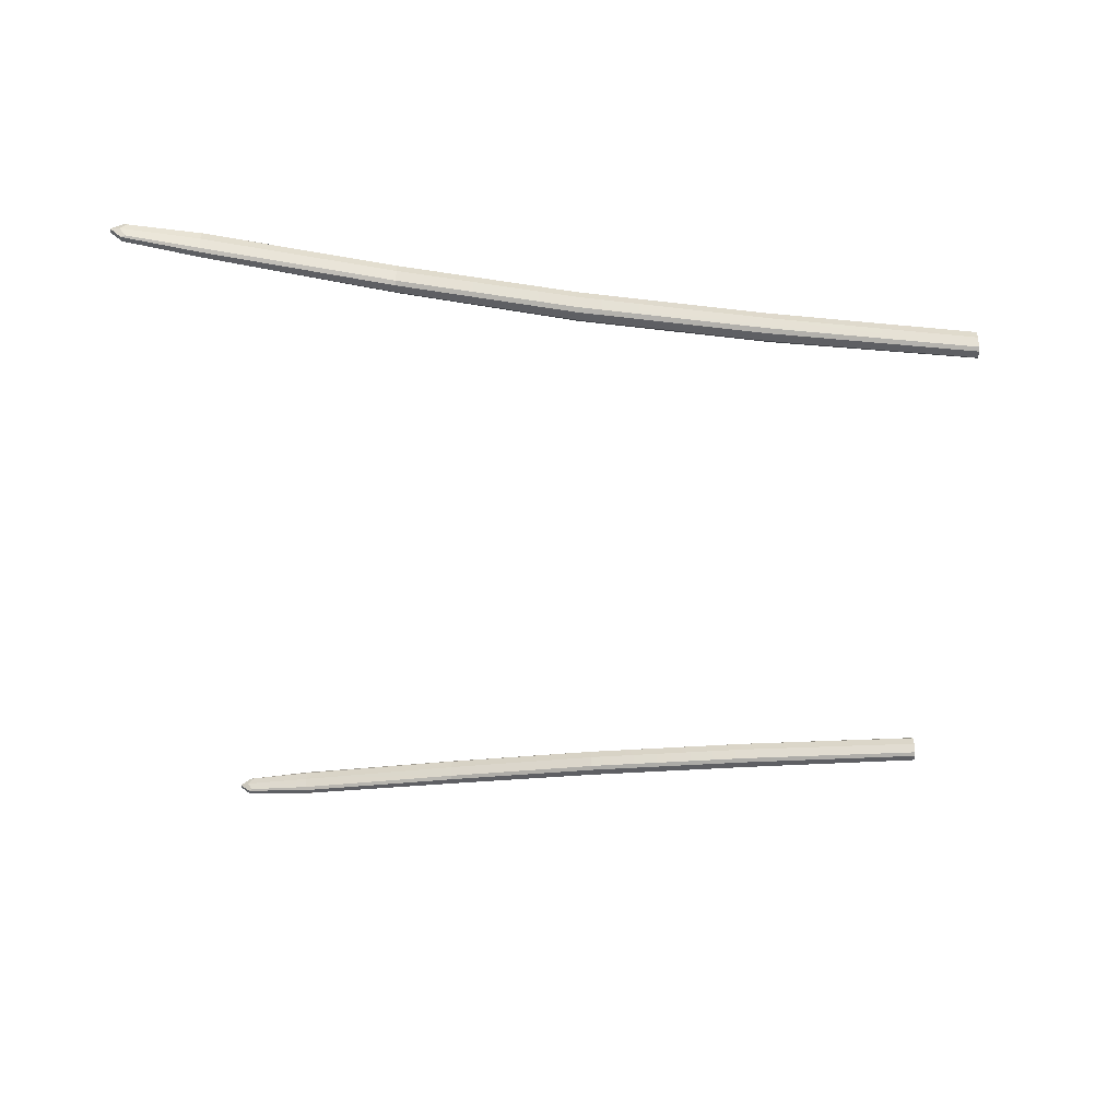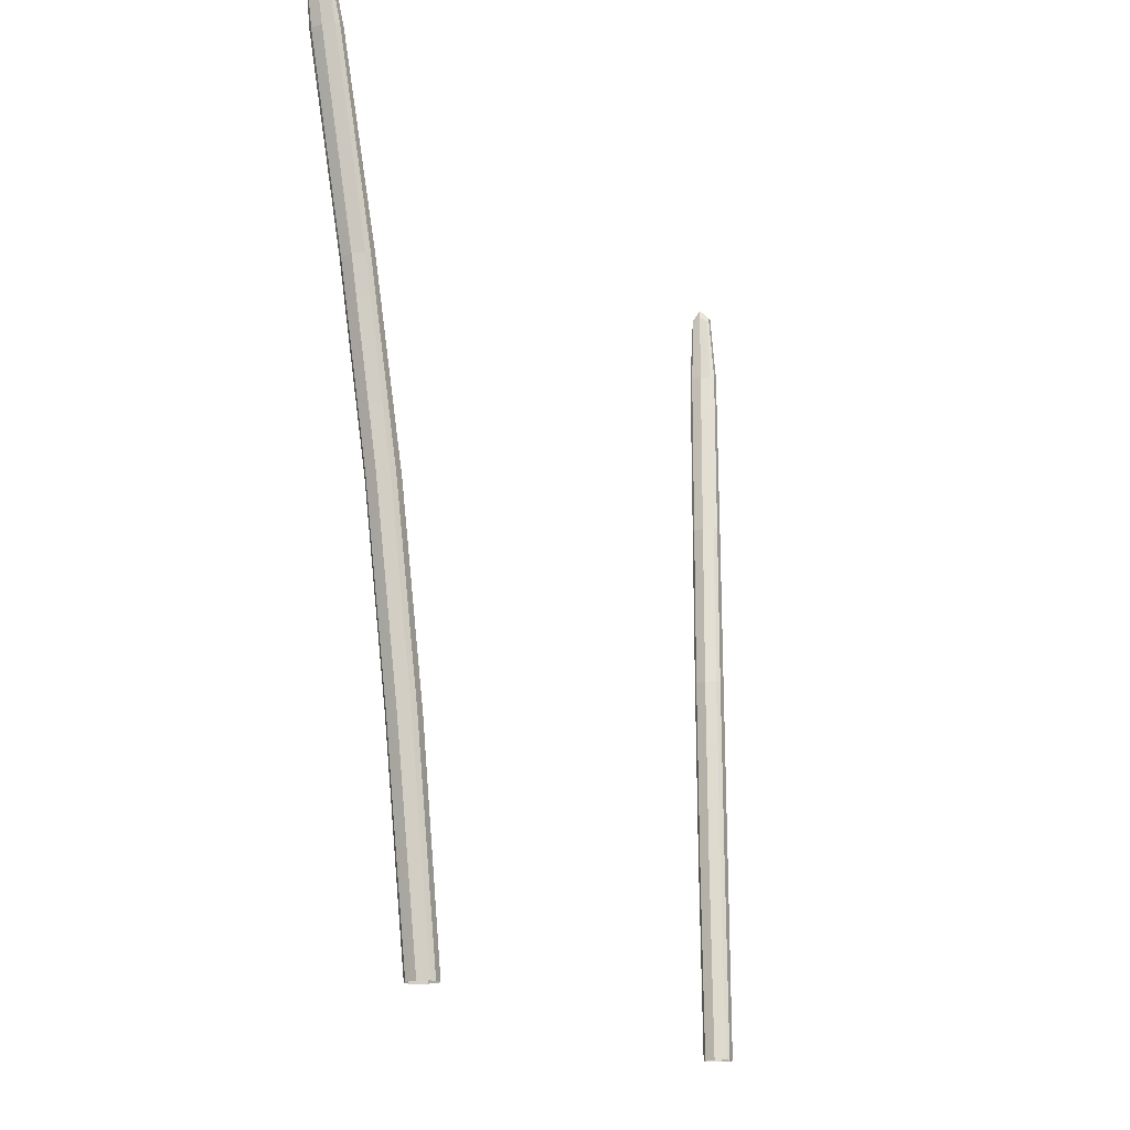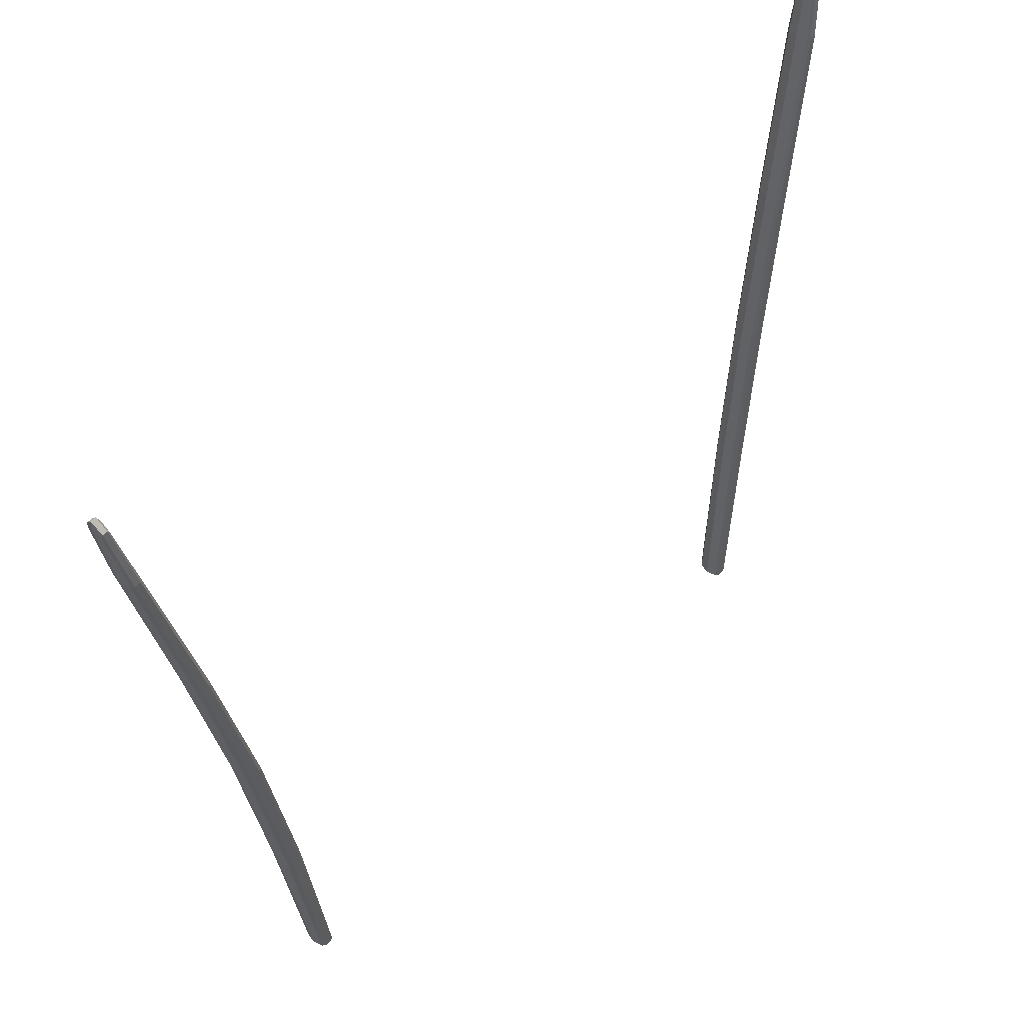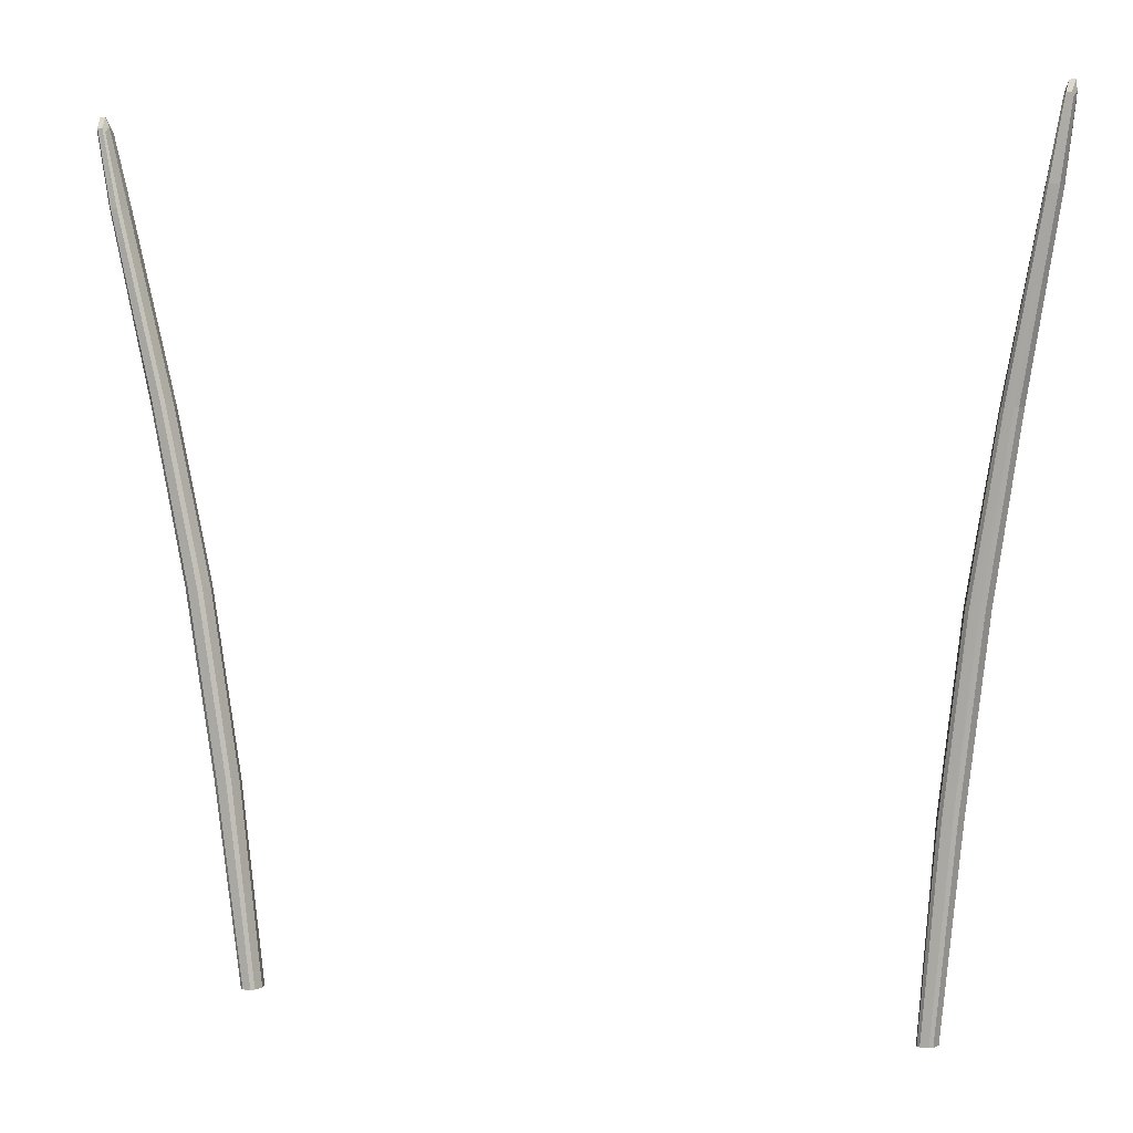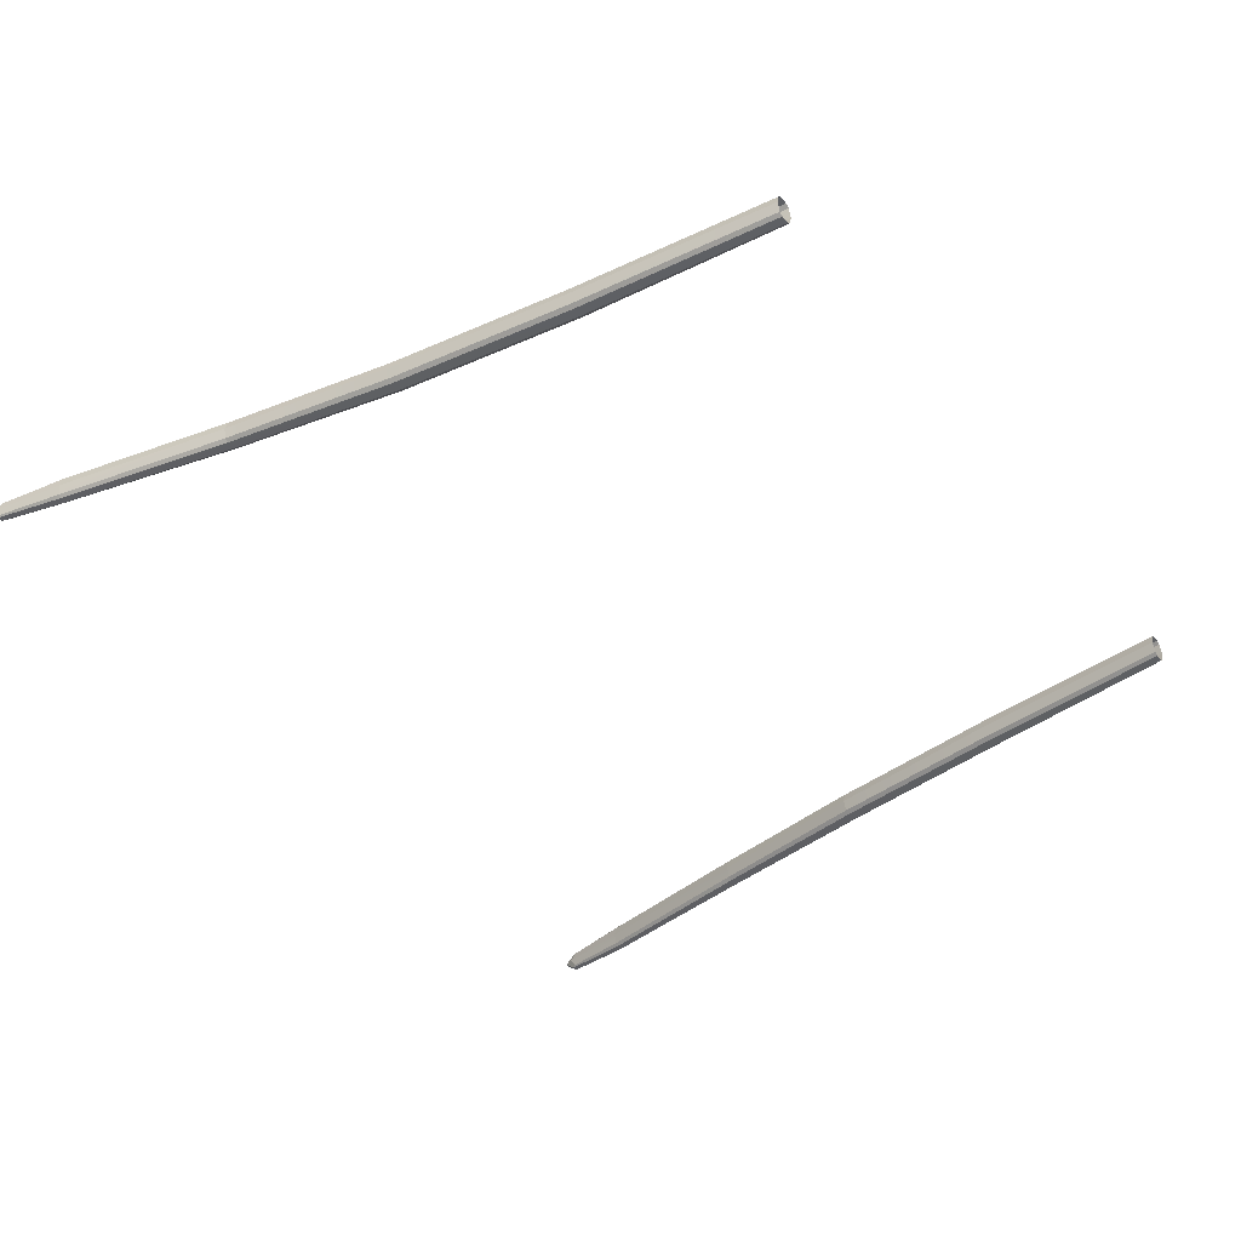
<metadata>
{"format":"obj","ext":"obj","renderer":"f3d","projection":"perspective","resolution":1024,"background":"white","views":[{"elev":-41.4,"azim":-88.4,"up":"+Z"},{"elev":-16.1,"azim":112.8,"up":"+Y"},{"elev":53.4,"azim":132.6,"up":"+Y"},{"elev":3.9,"azim":19.8,"up":"+Y"},{"elev":-44.2,"azim":-53.3,"up":"+Z"}]}
</metadata>
<code>
g Highlights
v 1.153 -1 0.3692
v 1.101 -1.692 0.3741
v 1.092 -1.692 0.3382
v 1.165 -1 0.4059
v 1.235 -0.3693 0.4022
v 1.246 -0.3693 0.4389
v 1.523 0.8555 0.5241
v 1.513 0.8557 0.5344
v 1.555 1.11 0.5384
v 1.559 1.096 0.5334
v 1.491 0.8557 0.5344
v 1.53 1.096 0.5334
v 1.538 1.11 0.5384
v 1.482 0.8555 0.5241
v 1.364 0.2235 0.4877
v 1.352 0.2235 0.4773
v 1.308 -0.3693 0.4389
v 1.393 0.2235 0.4877
v 1.405 0.2235 0.4773
v 1.294 -0.3693 0.4493
v 1.226 -1 0.4059
v 1.212 -1 0.4163
v 1.152 -1.692 0.3741
v 1.14 -1.692 0.3842
v 1.405 0.2235 0.4773
v 1.393 0.2235 0.4877
v 1.513 0.8557 0.5344
v 1.523 0.8555 0.5241
v 1.26 -0.3693 0.4493
v 1.352 0.2235 0.4773
v 1.364 0.2235 0.4877
v 1.246 -0.3693 0.4389
v 1.179 -1 0.4163
v 1.165 -1 0.4059
v 1.101 -1.692 0.3741
v 1.113 -1.692 0.3842
v 1.364 0.2235 0.3935
v 1.513 0.8557 0.4407
v 1.491 0.8557 0.4407
v 1.393 0.2235 0.3935
v 1.294 -0.3693 0.3551
v 1.26 -0.3693 0.3551
v 1.179 -1 0.3221
v 1.212 -1 0.3221
v 1.14 -1.692 0.2922
v 1.113 -1.692 0.2922
v 1.538 1.11 0.4752
v 1.555 1.11 0.4752
v 1.562 1.148 0.5097
v 1.543 1.148 0.5097
v 1.482 0.8555 0.451
v 1.538 1.11 0.4752
v 1.53 1.096 0.4782
v 1.491 0.8557 0.4407
v 1.352 0.2235 0.4038
v 1.364 0.2235 0.3935
v 1.513 0.8557 0.4407
v 1.523 0.8555 0.451
v 1.559 1.096 0.4782
v 1.555 1.11 0.4752
v 1.393 0.2235 0.3935
v 1.308 -0.3693 0.3654
v 1.405 0.2235 0.4038
v 1.294 -0.3693 0.3551
v 1.226 -1 0.3324
v 1.212 -1 0.3221
v 1.152 -1.692 0.3023
v 1.14 -1.692 0.2922
v 1.246 -0.3693 0.3654
v 1.26 -0.3693 0.3551
v 1.364 0.2235 0.3935
v 1.352 0.2235 0.4038
v 1.246 -0.3693 0.3654
v 1.352 0.2235 0.4038
v 1.342 0.2235 0.4406
v 1.235 -0.3693 0.4022
v 1.393 0.2235 0.3935
v 1.405 0.2235 0.4038
v 1.523 0.8555 0.451
v 1.513 0.8557 0.4407
v 1.165 -1 0.3324
v 1.26 -0.3693 0.3551
v 1.246 -0.3693 0.3654
v 1.179 -1 0.3221
v 1.101 -1.692 0.3023
v 1.113 -1.692 0.2922
v 1.319 -0.3693 0.4022
v 1.405 0.2235 0.4773
v 1.415 0.2235 0.4406
v 1.308 -0.3693 0.4389
v 1.238 -1 0.3692
v 1.226 -1 0.4059
v 1.152 -1.692 0.3741
v 1.161 -1.692 0.3382
v 1.342 0.2235 0.4406
v 1.352 0.2235 0.4773
v 1.246 -0.3693 0.4389
v 1.235 -0.3693 0.4022
v 1.475 0.8558 0.4875
v 1.342 0.2235 0.4406
v 1.352 0.2235 0.4038
v 1.482 0.8555 0.451
v 1.53 0.8558 0.4875
v 1.523 0.8555 0.5241
v 1.559 1.096 0.5334
v 1.565 1.116 0.5073
v 1.53 1.096 0.4782
v 1.53 1.116 0.5073
v 1.475 0.8558 0.4875
v 1.482 0.8555 0.451
v 1.559 1.096 0.4782
v 1.523 0.8555 0.451
v 1.53 0.8558 0.4875
v 1.565 1.116 0.5073
v 1.562 1.148 0.5097
v 1.555 1.11 0.5384
v 1.538 1.11 0.5384
v 1.543 1.148 0.5097
v 1.565 1.116 0.5073
v 1.559 1.096 0.5334
v 1.555 1.11 0.5384
v 1.562 1.148 0.5097
v 1.559 1.096 0.4782
v 1.565 1.116 0.5073
v 1.562 1.148 0.5097
v 1.555 1.11 0.4752
v 1.538 1.11 0.5384
v 1.53 1.096 0.5334
v 1.53 1.116 0.5073
v 1.543 1.148 0.5097
v 1.543 1.148 0.5097
v 1.53 1.116 0.5073
v 1.53 1.096 0.4782
v 1.538 1.11 0.4752
v 1.513 0.8557 0.5344
v 1.364 0.2235 0.4877
v 1.491 0.8557 0.5344
v 1.393 0.2235 0.4877
v 1.26 -0.3693 0.4493
v 1.294 -0.3693 0.4493
v 1.212 -1 0.4163
v 1.179 -1 0.4163
v 1.113 -1.692 0.3842
v 1.14 -1.692 0.3842
v 1.523 0.8555 0.451
v 1.405 0.2235 0.4038
v 1.415 0.2235 0.4406
v 1.53 0.8558 0.4875
v 1.53 1.116 0.5073
v 1.53 1.096 0.5334
v 1.482 0.8555 0.5241
v 1.475 0.8558 0.4875
v 1.152 -1.692 0.3023
v 1.161 -1.692 0.3382
v 1.238 -1 0.3692
v 1.226 -1 0.3324
v 1.308 -0.3693 0.3654
v 1.319 -0.3693 0.4022
v 1.415 0.2235 0.4406
v 1.405 0.2235 0.4038
v 1.092 -1.692 0.3382
v 1.101 -1.692 0.3023
v 1.165 -1 0.3324
v 1.153 -1 0.3692
v 1.246 -0.3693 0.3654
v 1.235 -0.3693 0.4022
v 1.491 0.8557 0.4407
v 1.513 0.8557 0.4407
v 1.555 1.11 0.4752
v 1.538 1.11 0.4752
v 1.415 0.2235 0.4406
v 1.405 0.2235 0.4773
v 1.523 0.8555 0.5241
v 1.53 0.8558 0.4875
v 1.555 1.11 0.5384
v 1.513 0.8557 0.5344
v 1.491 0.8557 0.5344
v 1.538 1.11 0.5384
v 1.342 0.2235 0.4406
v 1.475 0.8558 0.4875
v 1.482 0.8555 0.5241
v 1.352 0.2235 0.4773
v -1.153 -1 0.3692
v -1.092 -1.692 0.3382
v -1.101 -1.692 0.3741
v -1.165 -1 0.4059
v -1.235 -0.3693 0.4022
v -1.246 -0.3693 0.4389
v -1.523 0.8555 0.5241
v -1.559 1.096 0.5334
v -1.555 1.11 0.5384
v -1.513 0.8557 0.5344
v -1.491 0.8557 0.5344
v -1.538 1.11 0.5384
v -1.53 1.096 0.5334
v -1.482 0.8555 0.5241
v -1.364 0.2235 0.4877
v -1.352 0.2235 0.4773
v -1.308 -0.3693 0.4389
v -1.405 0.2235 0.4773
v -1.393 0.2235 0.4877
v -1.294 -0.3693 0.4493
v -1.226 -1 0.4059
v -1.212 -1 0.4163
v -1.152 -1.692 0.3741
v -1.14 -1.692 0.3842
v -1.405 0.2235 0.4773
v -1.523 0.8555 0.5241
v -1.513 0.8557 0.5344
v -1.393 0.2235 0.4877
v -1.26 -0.3693 0.4493
v -1.364 0.2235 0.4877
v -1.352 0.2235 0.4773
v -1.246 -0.3693 0.4389
v -1.179 -1 0.4163
v -1.165 -1 0.4059
v -1.101 -1.692 0.3741
v -1.113 -1.692 0.3842
v -1.364 0.2235 0.3935
v -1.491 0.8557 0.4407
v -1.513 0.8557 0.4407
v -1.393 0.2235 0.3935
v -1.294 -0.3693 0.3551
v -1.26 -0.3693 0.3551
v -1.179 -1 0.3221
v -1.212 -1 0.3221
v -1.14 -1.692 0.2922
v -1.113 -1.692 0.2922
v -1.538 1.11 0.4752
v -1.543 1.148 0.5097
v -1.562 1.148 0.5097
v -1.555 1.11 0.4752
v -1.482 0.8555 0.451
v -1.53 1.096 0.4782
v -1.538 1.11 0.4752
v -1.491 0.8557 0.4407
v -1.352 0.2235 0.4038
v -1.364 0.2235 0.3935
v -1.513 0.8557 0.4407
v -1.555 1.11 0.4752
v -1.559 1.096 0.4782
v -1.523 0.8555 0.451
v -1.393 0.2235 0.3935
v -1.405 0.2235 0.4038
v -1.308 -0.3693 0.3654
v -1.294 -0.3693 0.3551
v -1.226 -1 0.3324
v -1.212 -1 0.3221
v -1.152 -1.692 0.3023
v -1.14 -1.692 0.2922
v -1.246 -0.3693 0.3654
v -1.352 0.2235 0.4038
v -1.364 0.2235 0.3935
v -1.26 -0.3693 0.3551
v -1.246 -0.3693 0.3654
v -1.235 -0.3693 0.4022
v -1.342 0.2235 0.4406
v -1.352 0.2235 0.4038
v -1.393 0.2235 0.3935
v -1.513 0.8557 0.4407
v -1.523 0.8555 0.451
v -1.405 0.2235 0.4038
v -1.165 -1 0.3324
v -1.246 -0.3693 0.3654
v -1.26 -0.3693 0.3551
v -1.179 -1 0.3221
v -1.101 -1.692 0.3023
v -1.113 -1.692 0.2922
v -1.319 -0.3693 0.4022
v -1.415 0.2235 0.4406
v -1.405 0.2235 0.4773
v -1.308 -0.3693 0.4389
v -1.238 -1 0.3692
v -1.226 -1 0.4059
v -1.152 -1.692 0.3741
v -1.161 -1.692 0.3382
v -1.342 0.2235 0.4406
v -1.235 -0.3693 0.4022
v -1.246 -0.3693 0.4389
v -1.352 0.2235 0.4773
v -1.475 0.8558 0.4875
v -1.482 0.8555 0.451
v -1.352 0.2235 0.4038
v -1.342 0.2235 0.4406
v -1.53 0.8558 0.4875
v -1.565 1.116 0.5073
v -1.559 1.096 0.5334
v -1.523 0.8555 0.5241
v -1.53 1.096 0.4782
v -1.482 0.8555 0.451
v -1.475 0.8558 0.4875
v -1.53 1.116 0.5073
v -1.559 1.096 0.4782
v -1.565 1.116 0.5073
v -1.53 0.8558 0.4875
v -1.523 0.8555 0.451
v -1.562 1.148 0.5097
v -1.543 1.148 0.5097
v -1.538 1.11 0.5384
v -1.555 1.11 0.5384
v -1.565 1.116 0.5073
v -1.562 1.148 0.5097
v -1.555 1.11 0.5384
v -1.559 1.096 0.5334
v -1.559 1.096 0.4782
v -1.555 1.11 0.4752
v -1.562 1.148 0.5097
v -1.565 1.116 0.5073
v -1.538 1.11 0.5384
v -1.543 1.148 0.5097
v -1.53 1.116 0.5073
v -1.53 1.096 0.5334
v -1.543 1.148 0.5097
v -1.538 1.11 0.4752
v -1.53 1.096 0.4782
v -1.53 1.116 0.5073
v -1.513 0.8557 0.5344
v -1.491 0.8557 0.5344
v -1.364 0.2235 0.4877
v -1.393 0.2235 0.4877
v -1.26 -0.3693 0.4493
v -1.294 -0.3693 0.4493
v -1.212 -1 0.4163
v -1.179 -1 0.4163
v -1.113 -1.692 0.3842
v -1.14 -1.692 0.3842
v -1.523 0.8555 0.451
v -1.53 0.8558 0.4875
v -1.415 0.2235 0.4406
v -1.405 0.2235 0.4038
v -1.53 1.116 0.5073
v -1.475 0.8558 0.4875
v -1.482 0.8555 0.5241
v -1.53 1.096 0.5334
v -1.152 -1.692 0.3023
v -1.238 -1 0.3692
v -1.161 -1.692 0.3382
v -1.226 -1 0.3324
v -1.308 -0.3693 0.3654
v -1.319 -0.3693 0.4022
v -1.415 0.2235 0.4406
v -1.405 0.2235 0.4038
v -1.092 -1.692 0.3382
v -1.165 -1 0.3324
v -1.101 -1.692 0.3023
v -1.153 -1 0.3692
v -1.246 -0.3693 0.3654
v -1.235 -0.3693 0.4022
v -1.491 0.8557 0.4407
v -1.538 1.11 0.4752
v -1.555 1.11 0.4752
v -1.513 0.8557 0.4407
v -1.415 0.2235 0.4406
v -1.53 0.8558 0.4875
v -1.523 0.8555 0.5241
v -1.405 0.2235 0.4773
v -1.555 1.11 0.5384
v -1.538 1.11 0.5384
v -1.491 0.8557 0.5344
v -1.513 0.8557 0.5344
v -1.342 0.2235 0.4406
v -1.352 0.2235 0.4773
v -1.482 0.8555 0.5241
v -1.475 0.8558 0.4875
g Highlights_0
f 3 2 1
f 2 4 1
f 1 4 5
f 4 6 5
f 9 8 7
f 10 9 7
f 13 12 11
f 12 14 11
f 11 14 15
f 14 16 15
f 19 18 17
f 18 20 17
f 17 20 21
f 20 22 21
f 21 22 23
f 22 24 23
f 27 26 25
f 28 27 25
f 31 30 29
f 30 32 29
f 29 32 33
f 32 34 33
f 34 35 33
f 35 36 33
f 39 38 37
f 38 40 37
f 37 40 41
f 42 37 41
f 42 41 43
f 41 44 43
f 44 45 43
f 45 46 43
f 49 48 47
f 50 49 47
f 53 52 51
f 52 54 51
f 51 54 55
f 54 56 55
f 59 58 57
f 60 59 57
f 63 62 61
f 62 64 61
f 64 62 65
f 66 64 65
f 65 67 66
f 67 68 66
f 71 70 69
f 72 71 69
f 75 74 73
f 76 75 73
f 79 78 77
f 80 79 77
f 83 82 81
f 82 84 81
f 81 84 85
f 84 86 85
f 89 88 87
f 88 90 87
f 87 90 91
f 90 92 91
f 92 93 91
f 93 94 91
f 97 96 95
f 98 97 95
f 101 100 99
f 102 101 99
f 105 104 103
f 106 105 103
f 109 108 107
f 110 109 107
f 113 112 111
f 114 113 111
f 117 116 115
f 118 117 115
f 121 120 119
f 122 121 119
f 125 124 123
f 126 125 123
f 129 128 127
f 130 129 127
f 133 132 131
f 134 133 131
f 137 136 135
f 136 138 135
f 136 139 138
f 139 140 138
f 141 140 139
f 142 141 139
f 142 143 141
f 143 144 141
f 147 146 145
f 148 147 145
f 151 150 149
f 152 151 149
f 155 154 153
f 156 155 153
f 155 156 157
f 158 155 157
f 159 158 157
f 160 159 157
f 163 162 161
f 164 163 161
f 163 164 165
f 164 166 165
f 169 168 167
f 170 169 167
f 173 172 171
f 174 173 171
f 177 176 175
f 178 177 175
f 181 180 179
f 182 181 179
f 185 184 183
f 186 185 183
f 186 183 187
f 188 186 187
f 191 190 189
f 192 191 189
f 195 194 193
f 196 195 193
f 196 193 197
f 198 196 197
f 201 200 199
f 202 201 199
f 202 199 203
f 204 202 203
f 204 203 205
f 206 204 205
f 209 208 207
f 210 209 207
f 213 212 211
f 214 213 211
f 214 211 215
f 216 214 215
f 217 216 215
f 218 217 215
f 221 220 219
f 222 221 219
f 222 219 223
f 219 224 223
f 223 224 225
f 226 223 225
f 227 226 225
f 228 227 225
f 231 230 229
f 232 231 229
f 235 234 233
f 236 235 233
f 236 233 237
f 238 236 237
f 241 240 239
f 242 241 239
f 245 244 243
f 246 245 243
f 245 246 247
f 246 248 247
f 249 247 248
f 250 249 248
f 253 252 251
f 254 253 251
f 257 256 255
f 258 257 255
f 261 260 259
f 262 261 259
f 265 264 263
f 266 265 263
f 266 263 267
f 268 266 267
f 271 270 269
f 272 271 269
f 272 269 273
f 274 272 273
f 275 274 273
f 276 275 273
f 279 278 277
f 280 279 277
f 283 282 281
f 284 283 281
f 287 286 285
f 288 287 285
f 291 290 289
f 292 291 289
f 295 294 293
f 296 295 293
f 299 298 297
f 300 299 297
f 303 302 301
f 304 303 301
f 307 306 305
f 308 307 305
f 311 310 309
f 312 311 309
f 315 314 313
f 316 315 313
f 319 318 317
f 320 319 317
f 321 319 320
f 322 321 320
f 322 323 321
f 323 324 321
f 325 324 323
f 326 325 323
f 329 328 327
f 330 329 327
f 333 332 331
f 334 333 331
f 337 336 335
f 336 338 335
f 338 336 339
f 336 340 339
f 340 341 339
f 341 342 339
f 345 344 343
f 344 346 343
f 346 344 347
f 348 346 347
f 351 350 349
f 352 351 349
f 355 354 353
f 356 355 353
f 359 358 357
f 360 359 357
f 363 362 361
f 364 363 361

</code>
